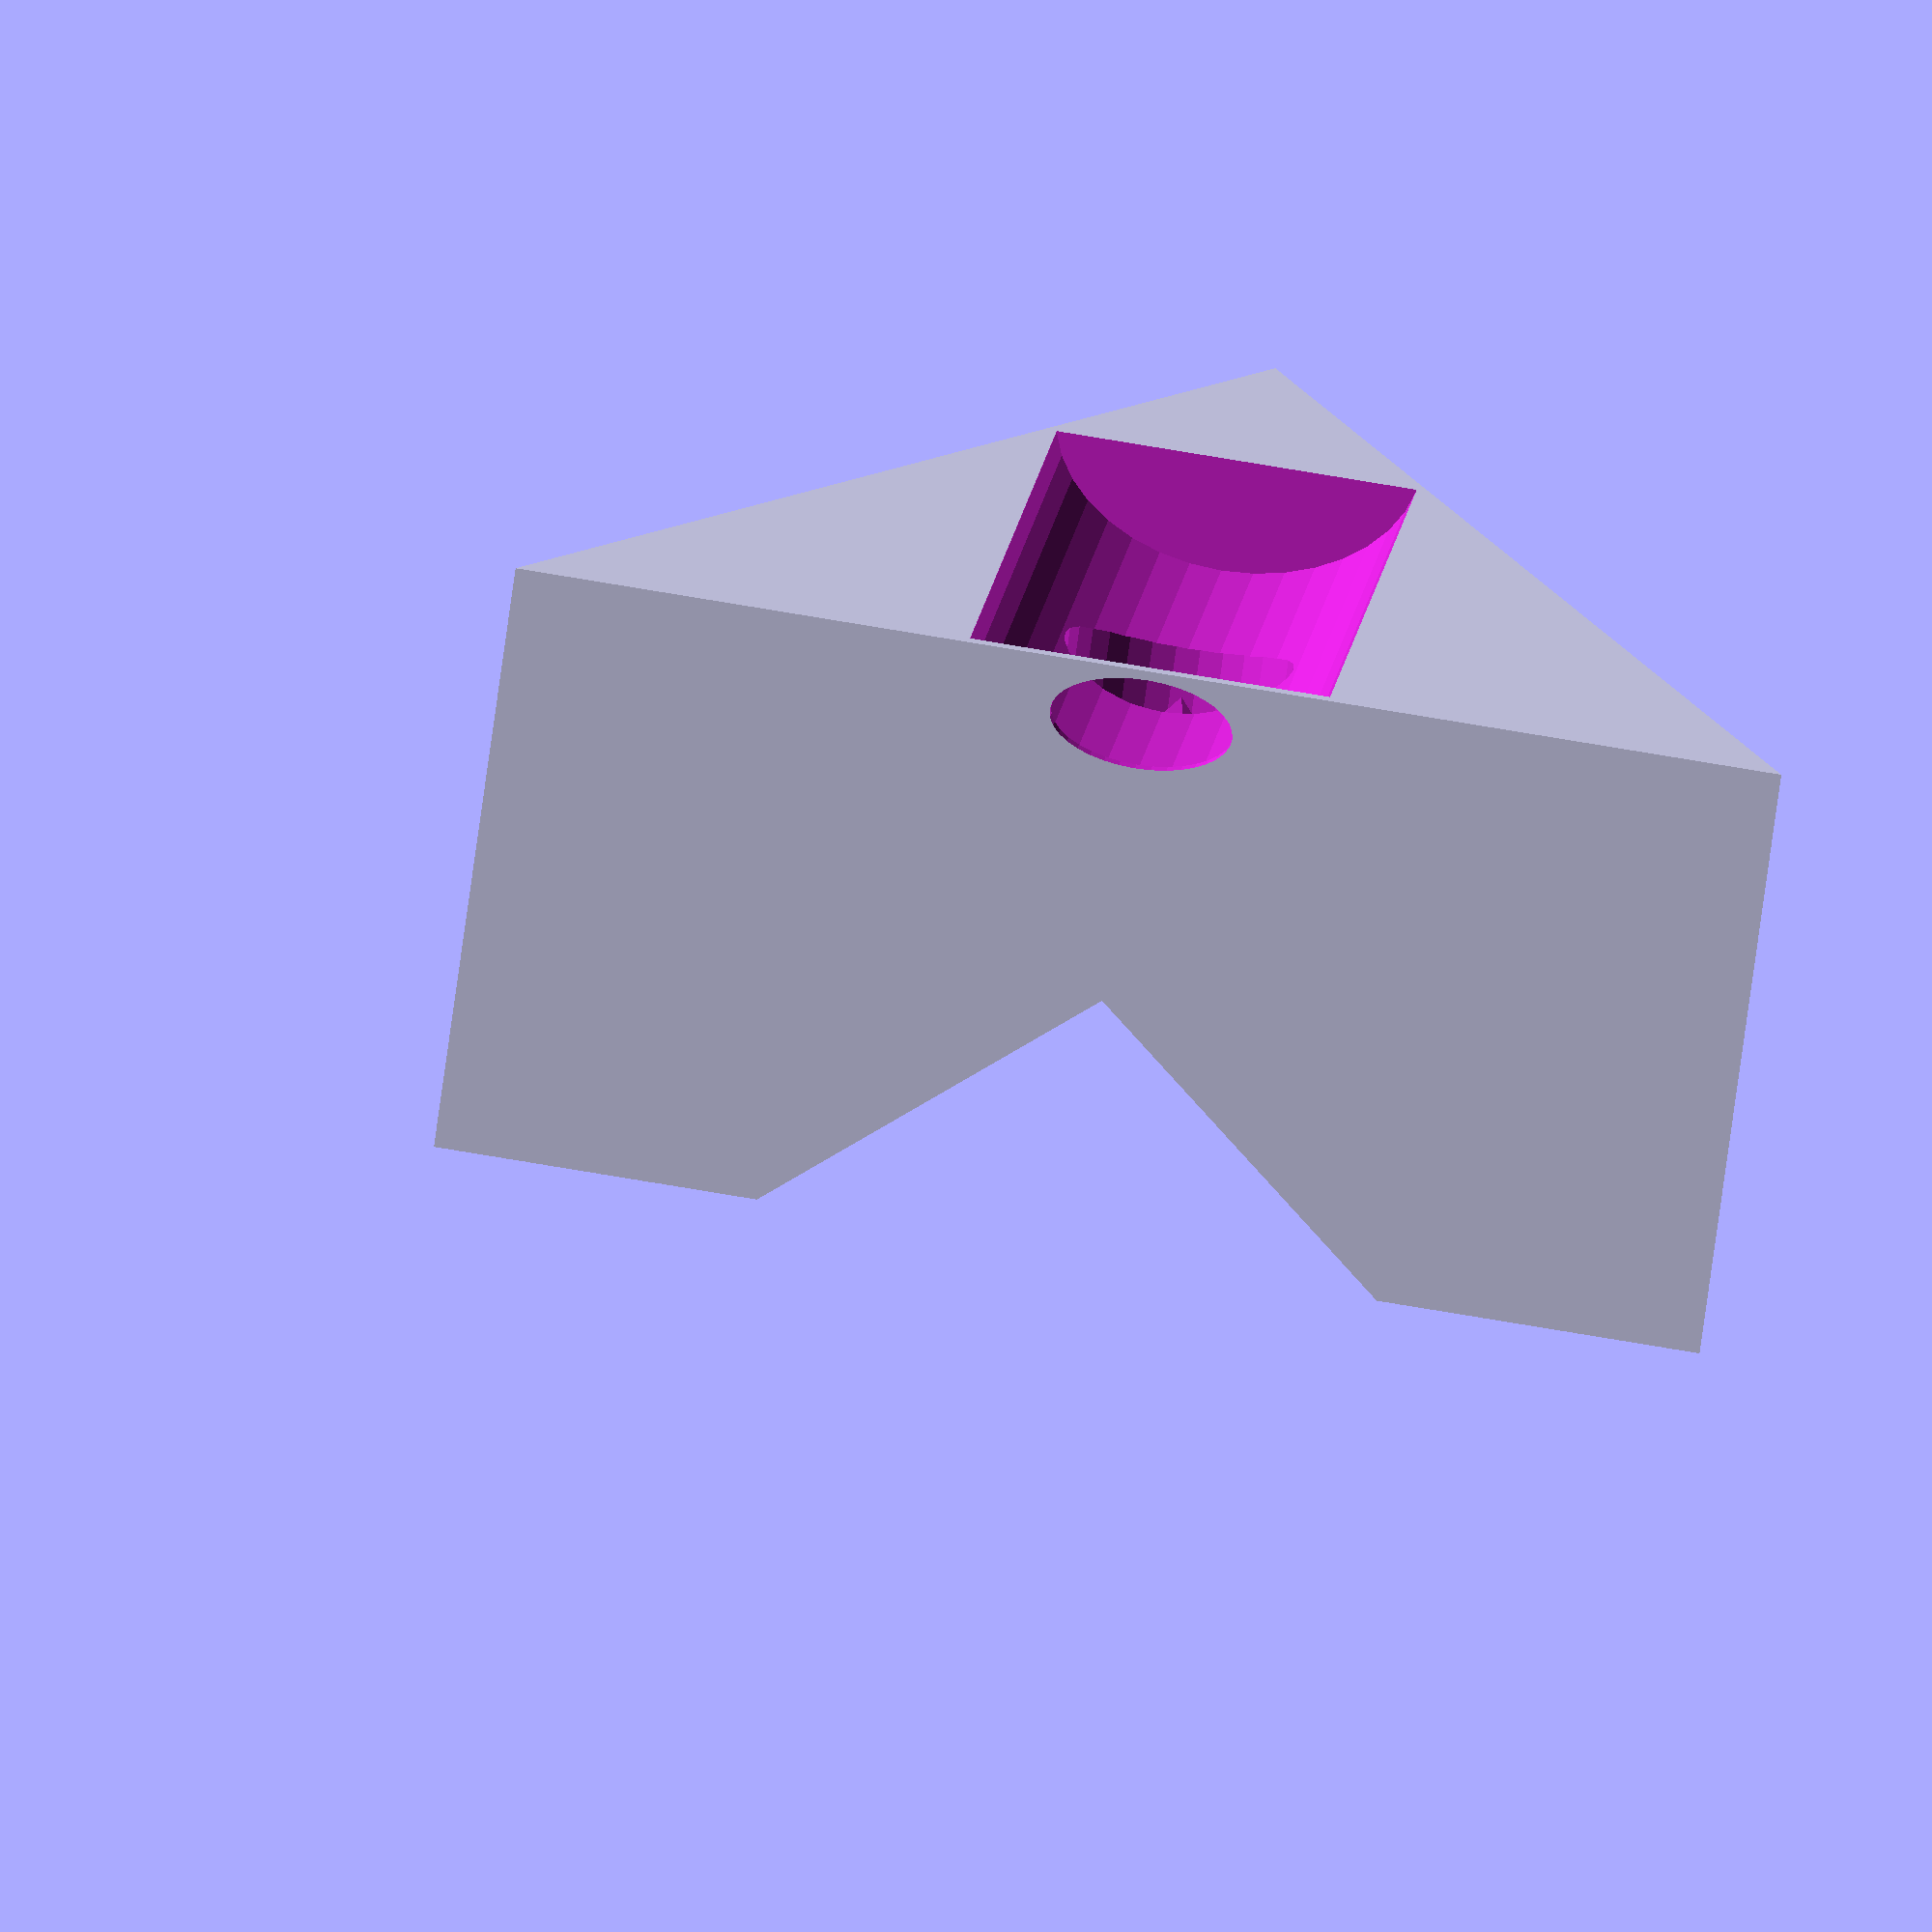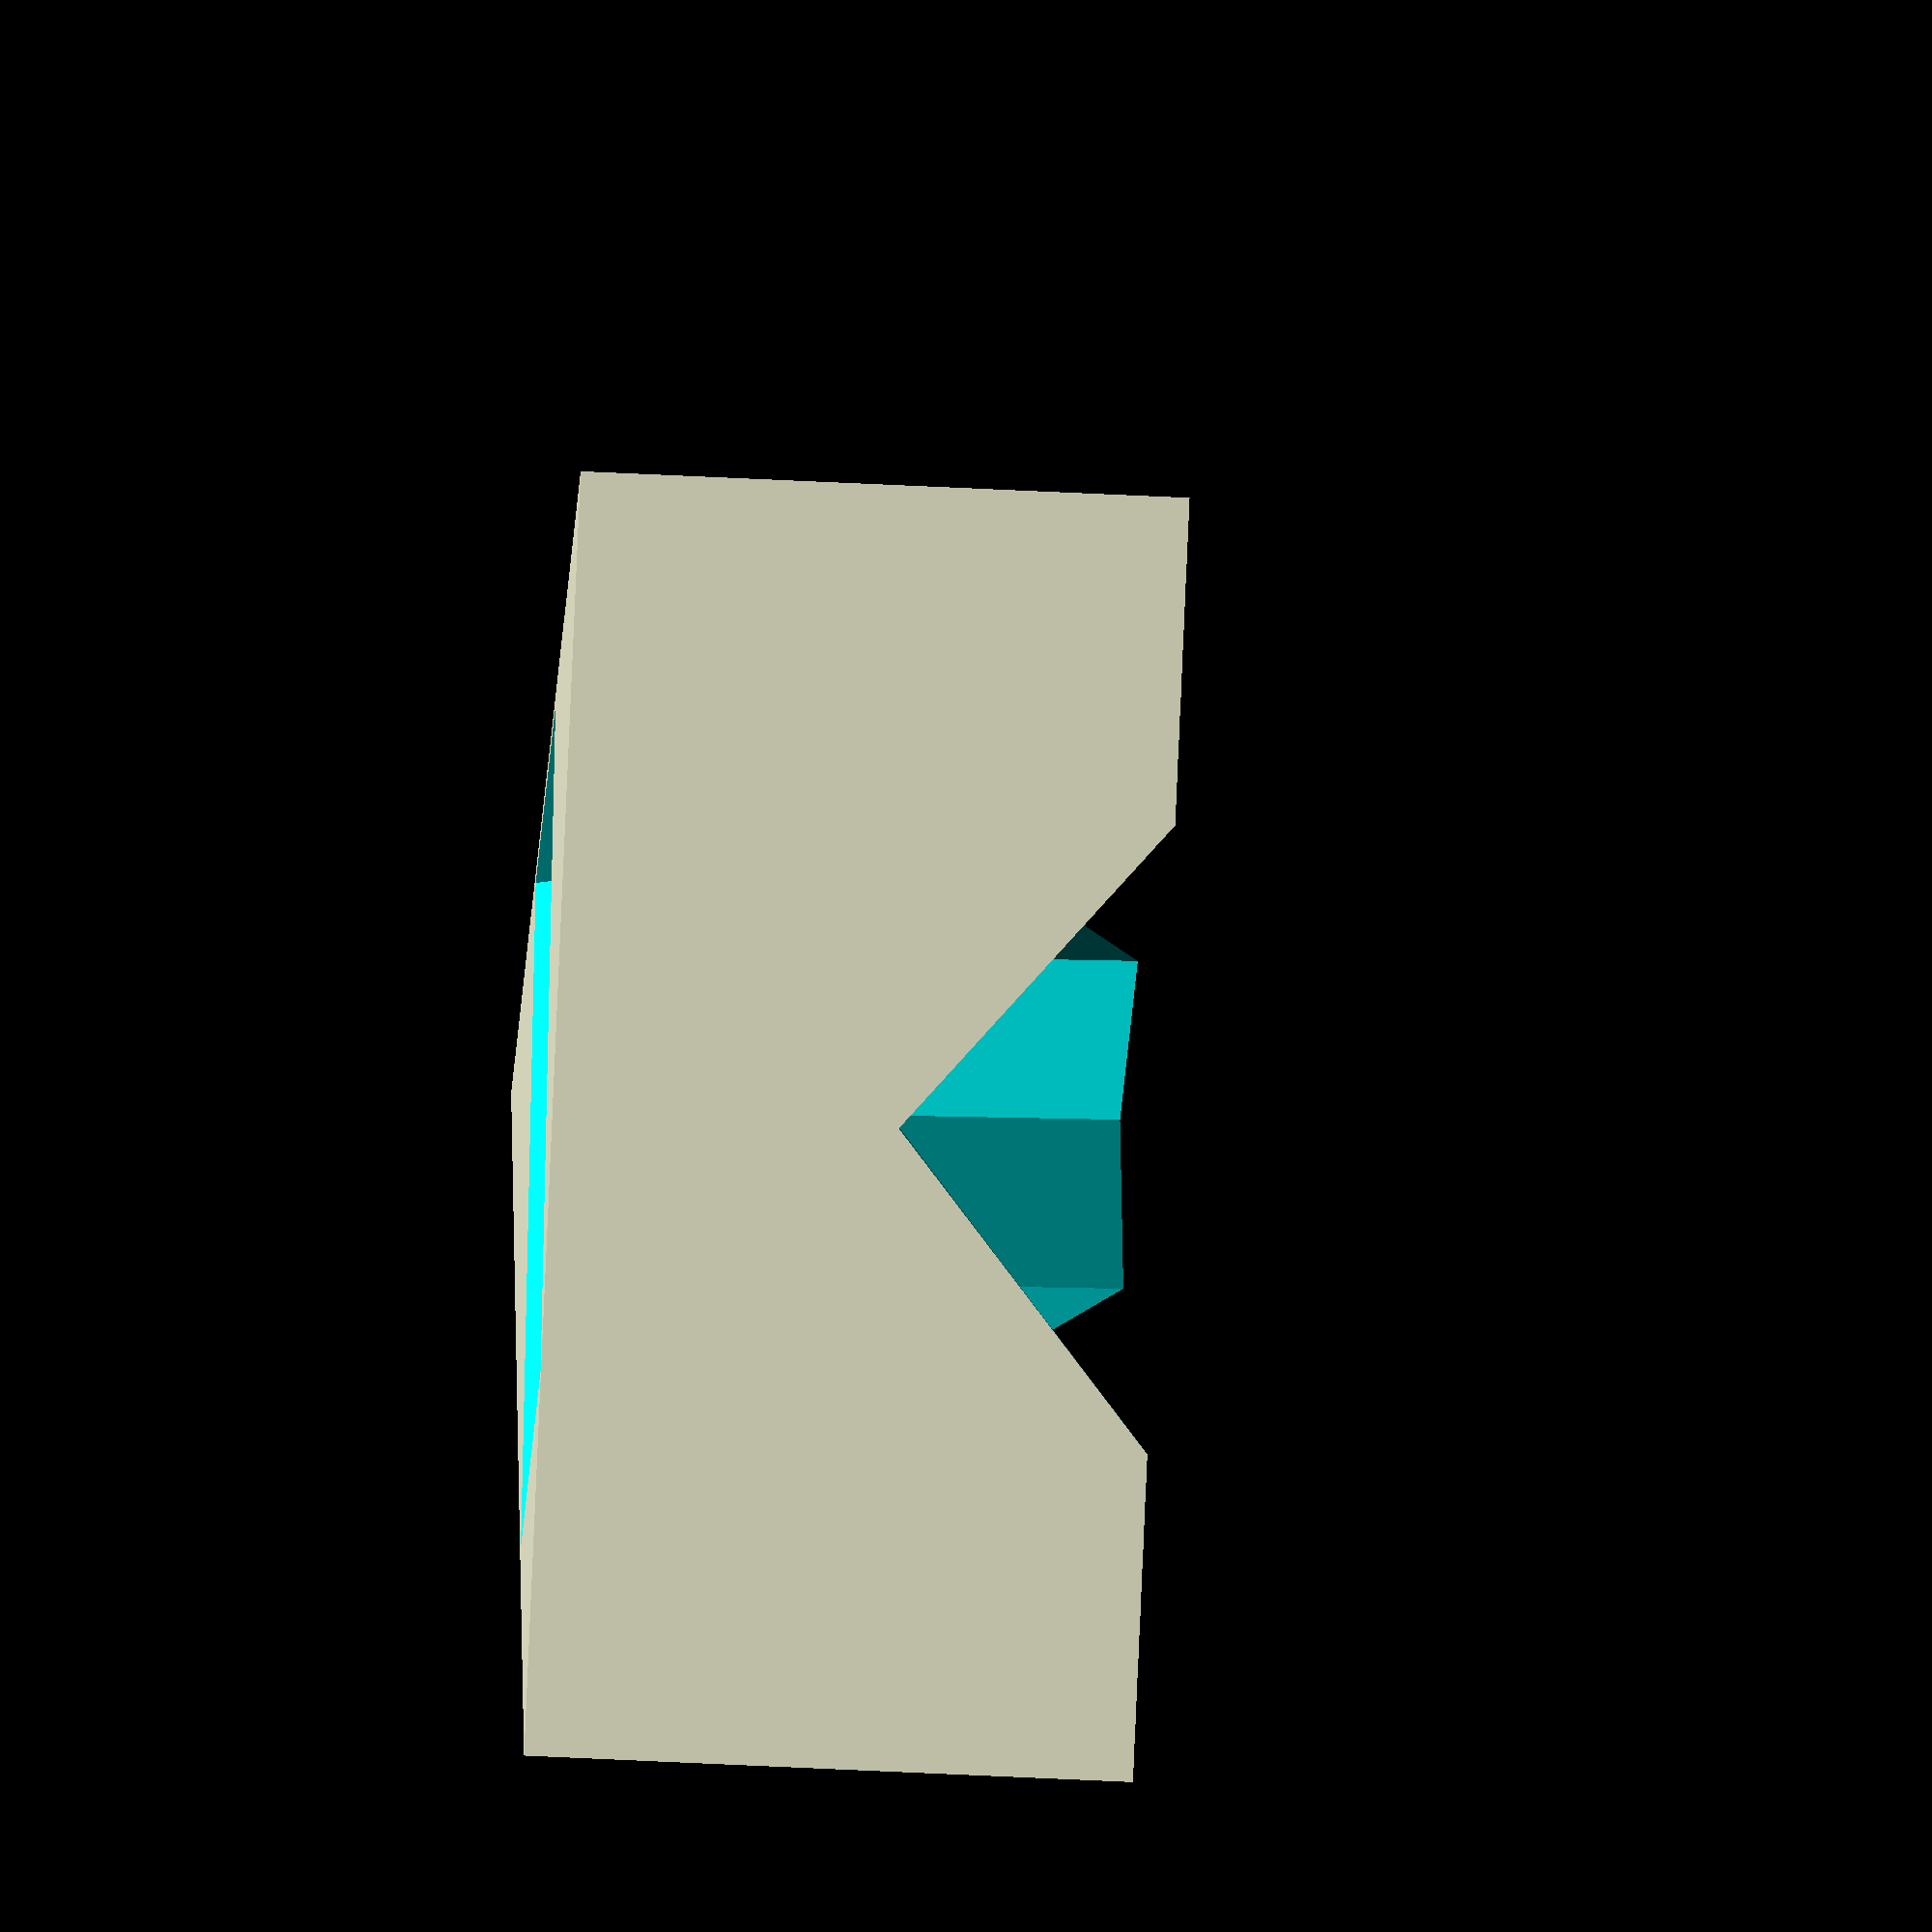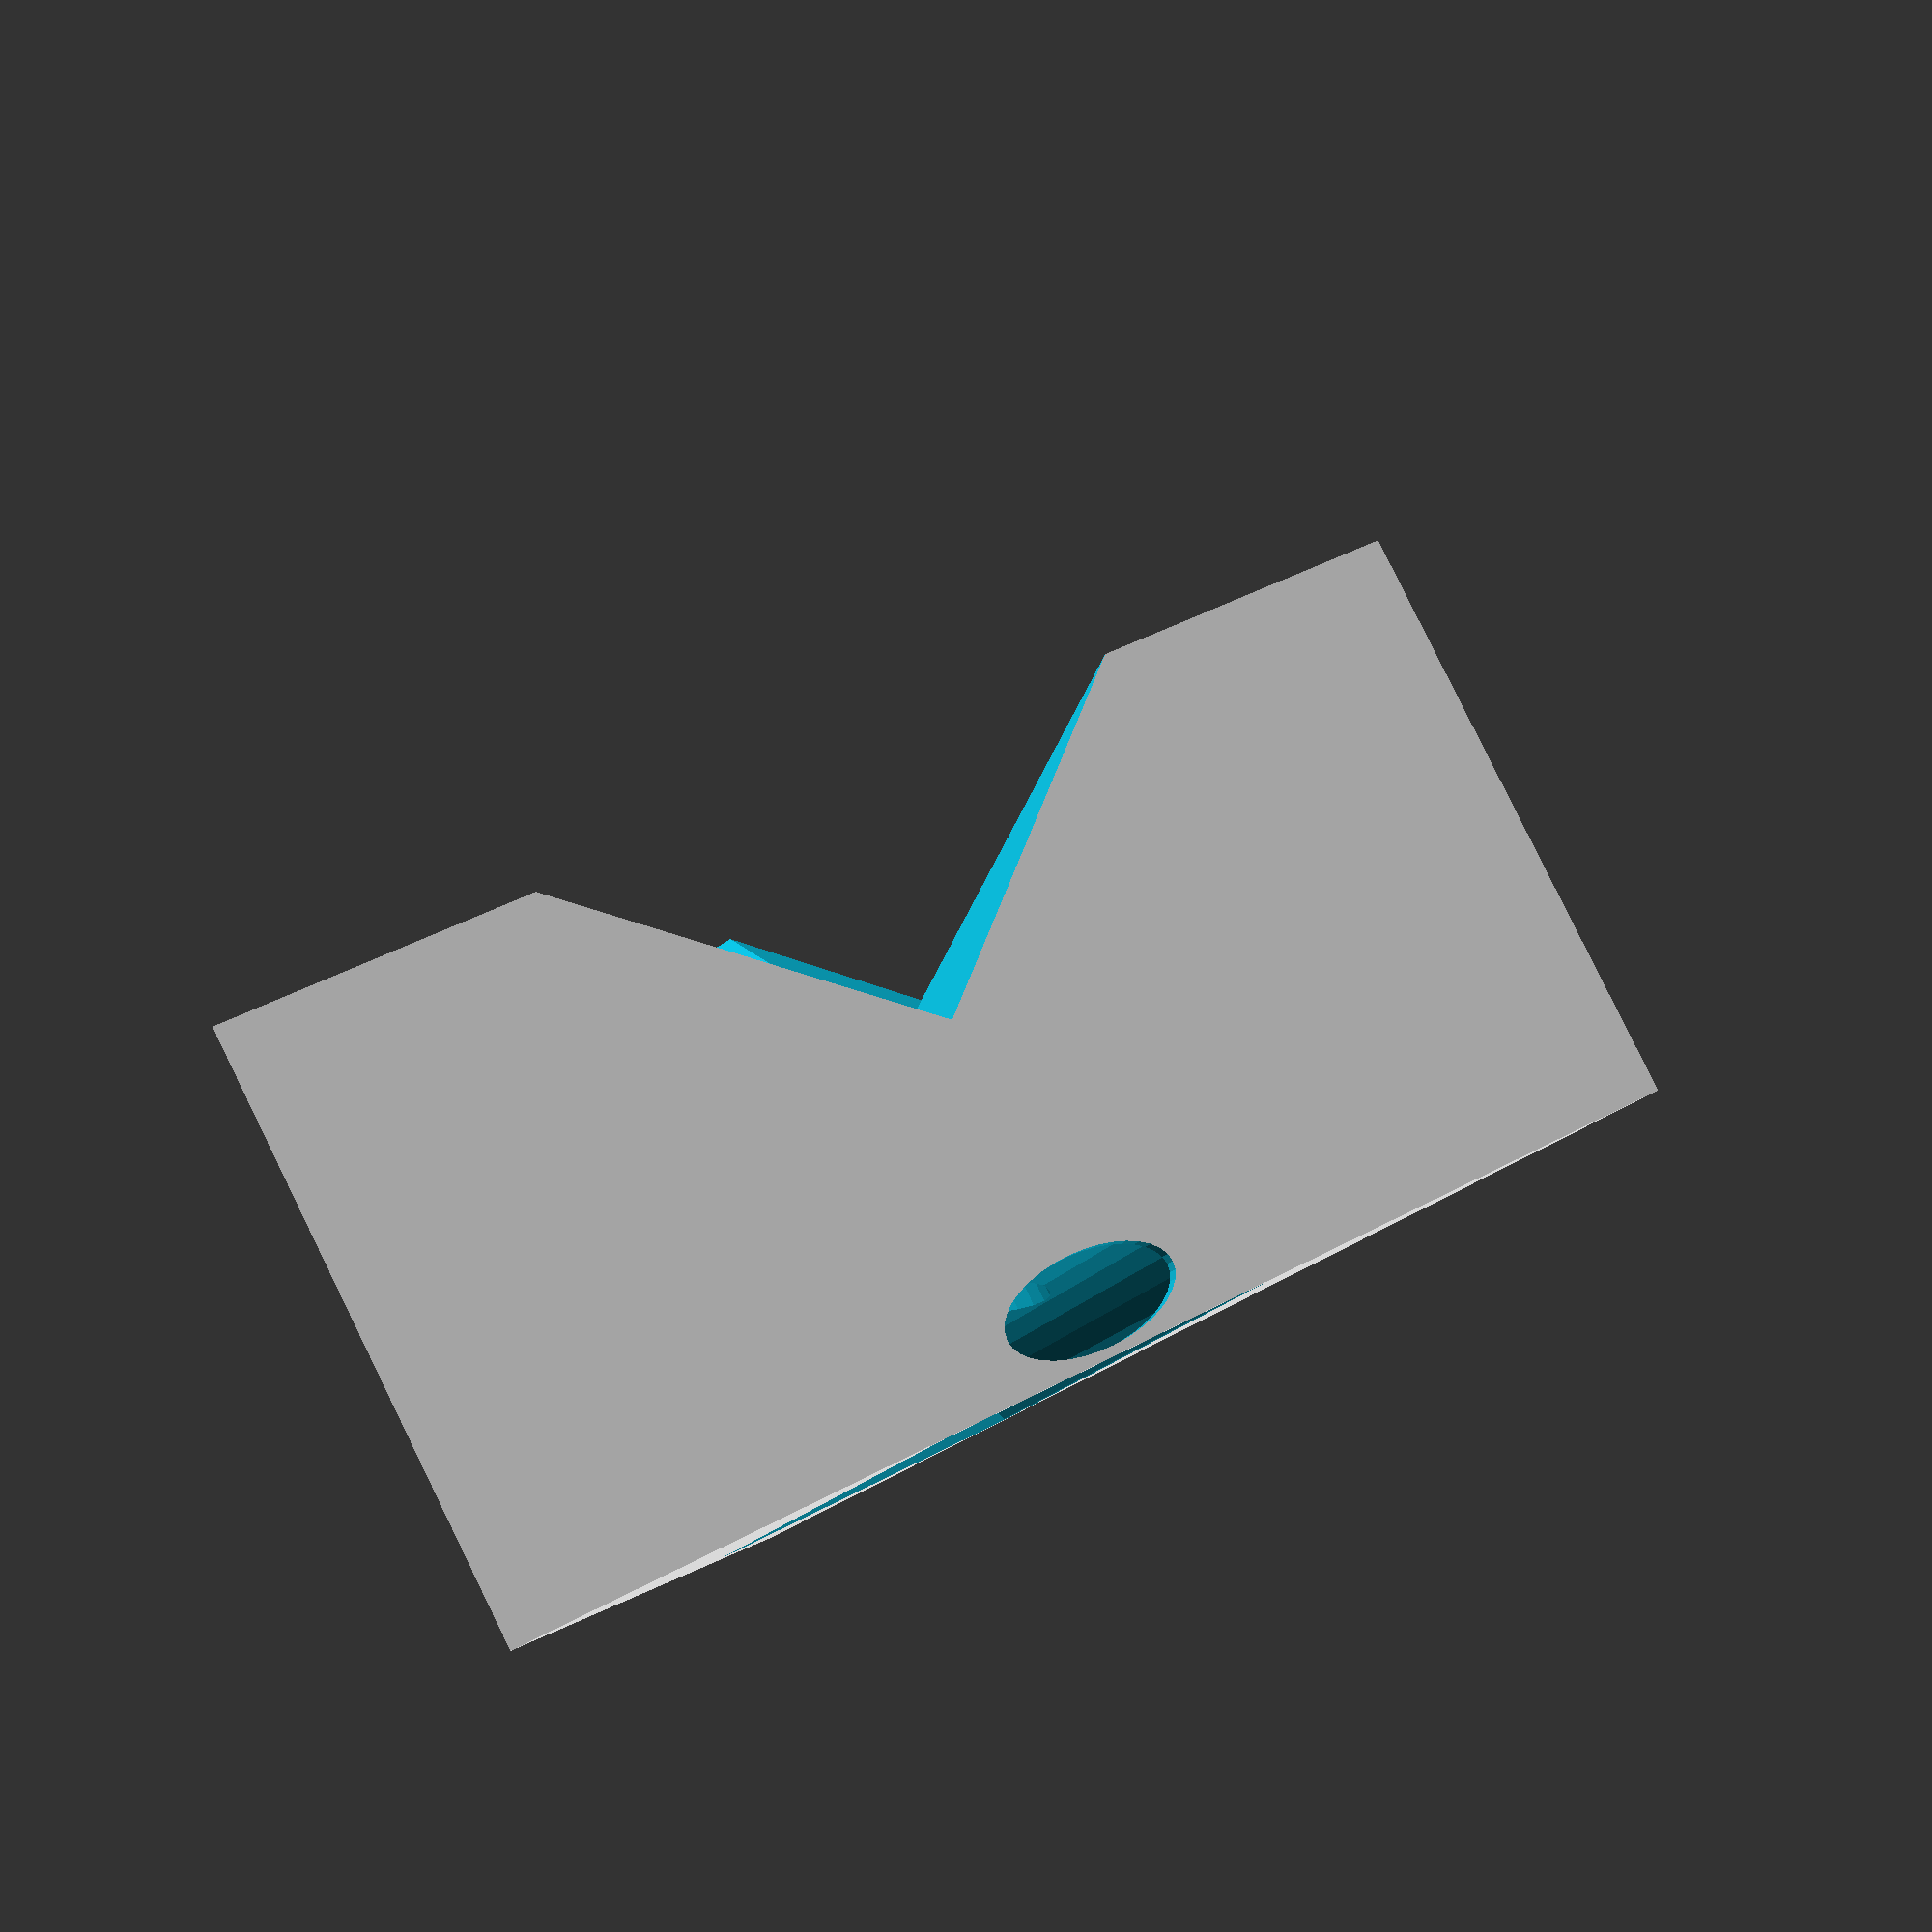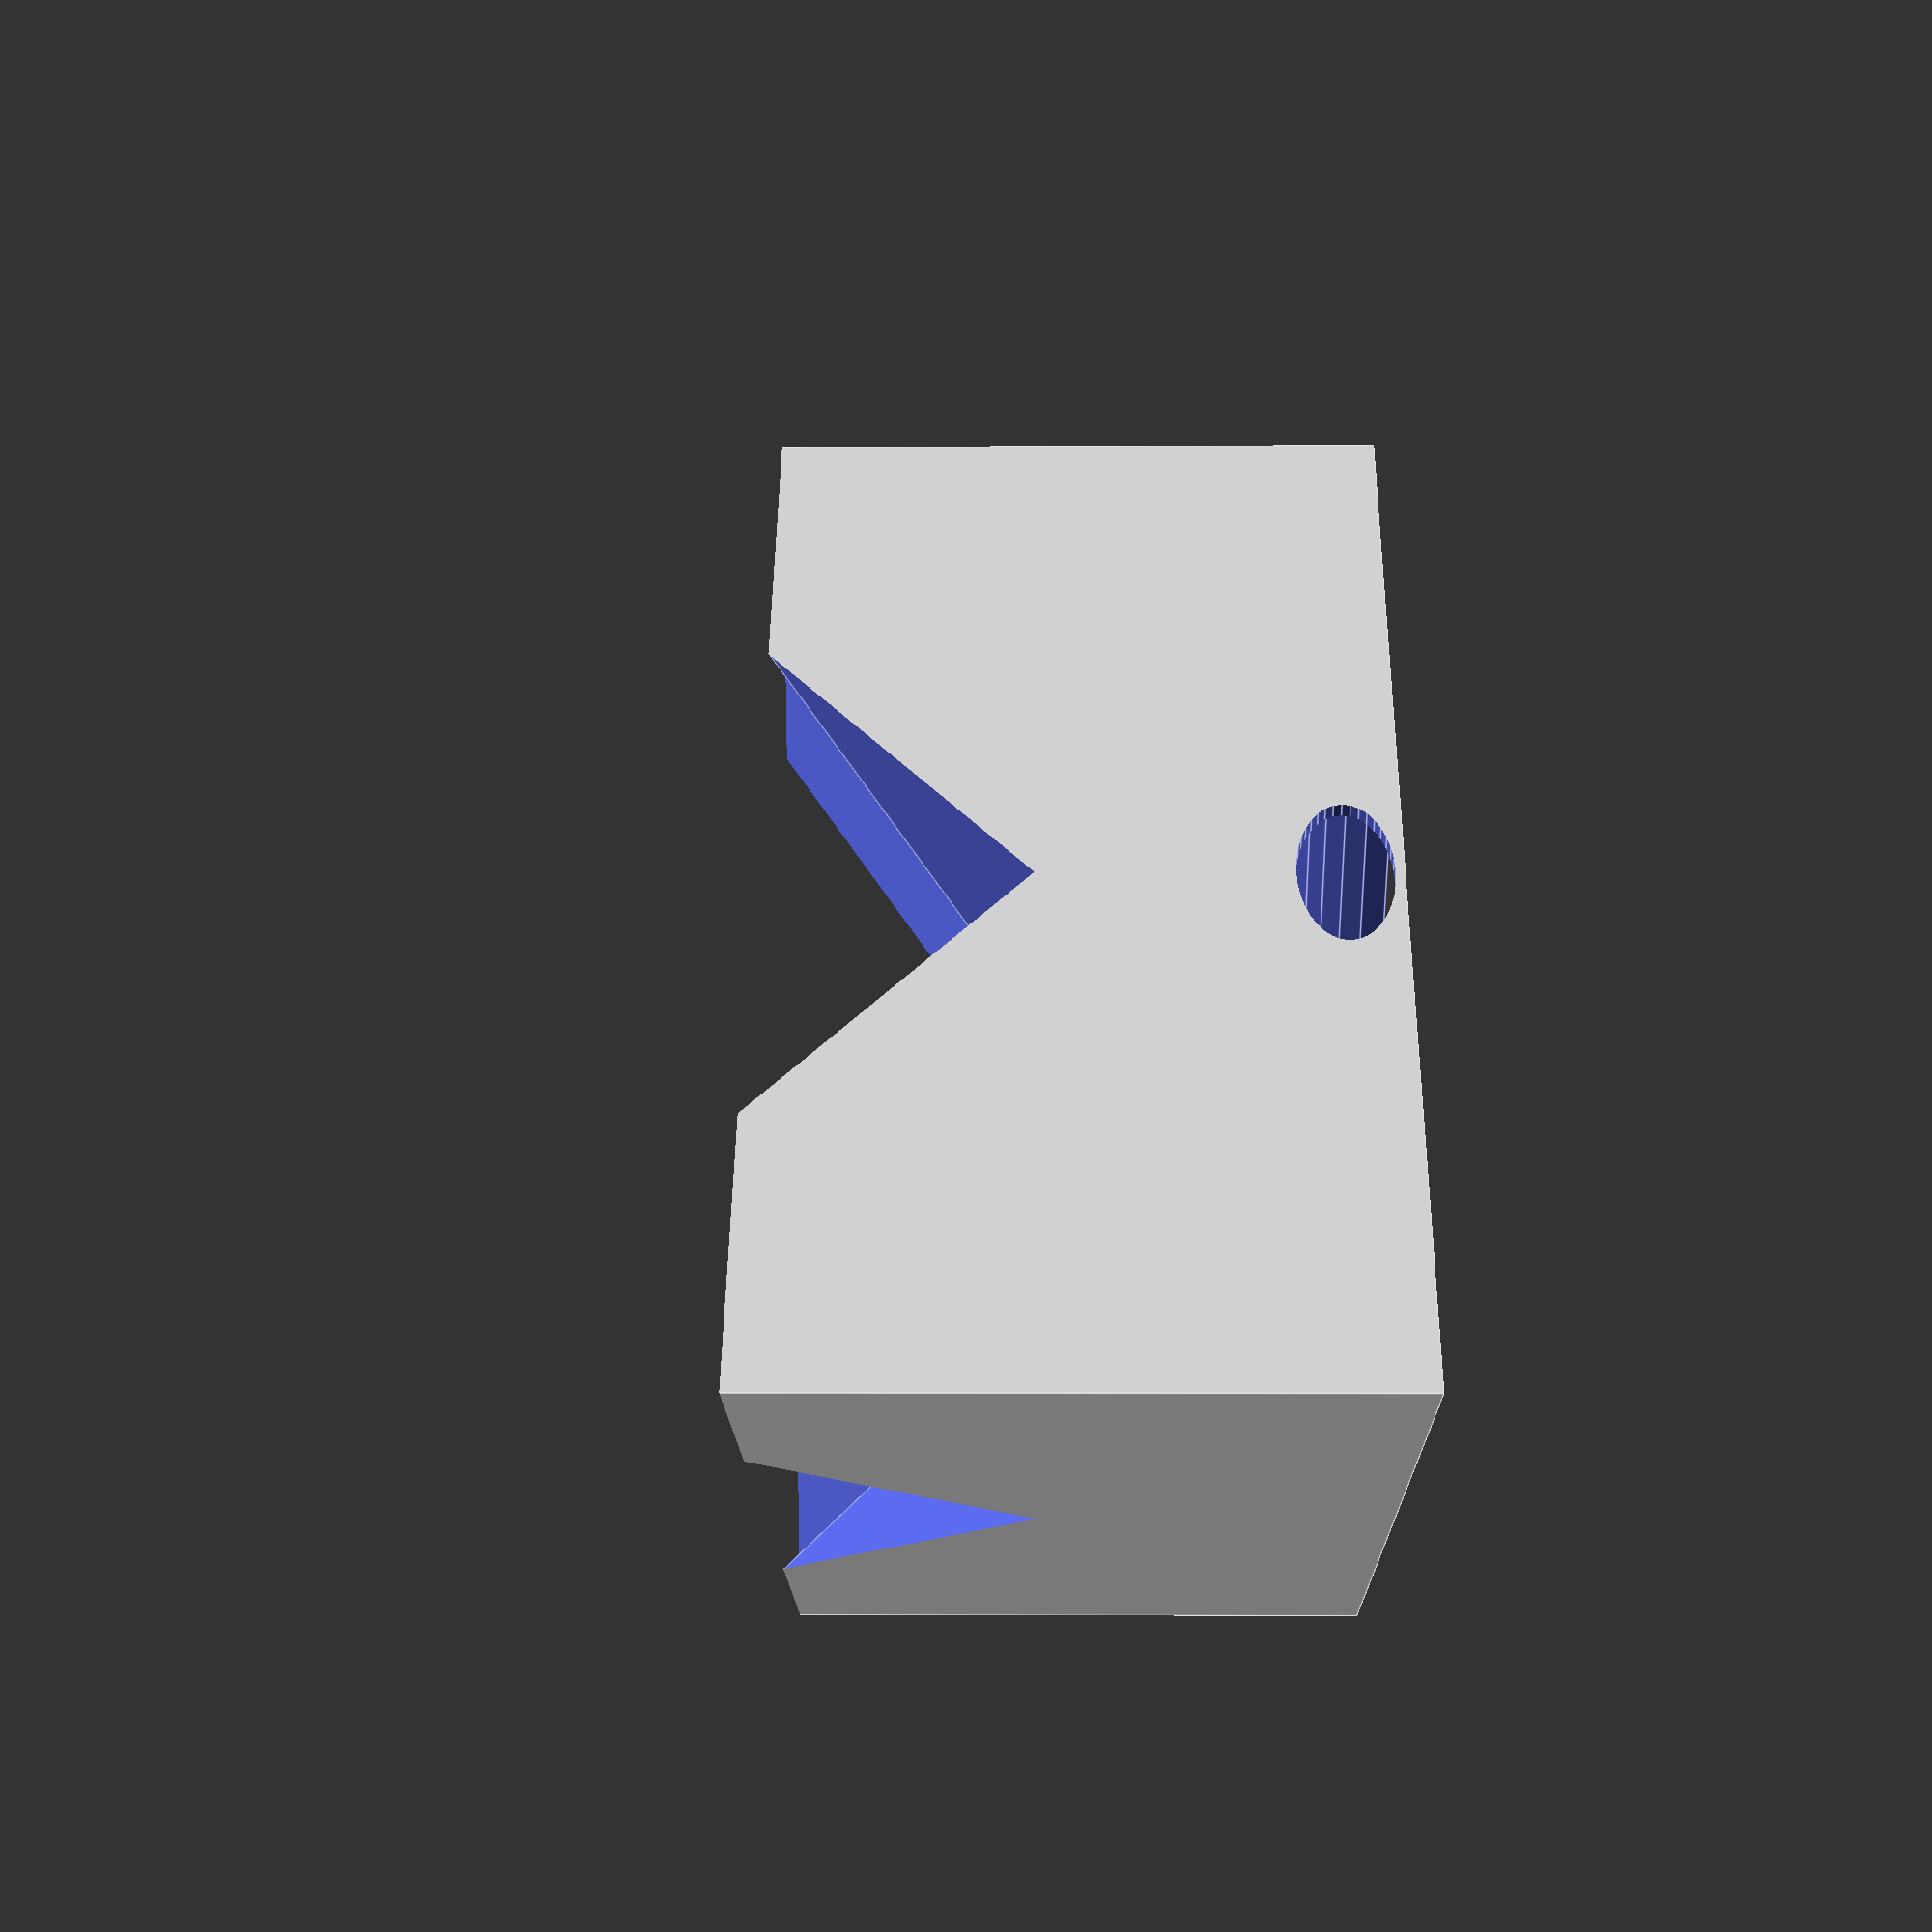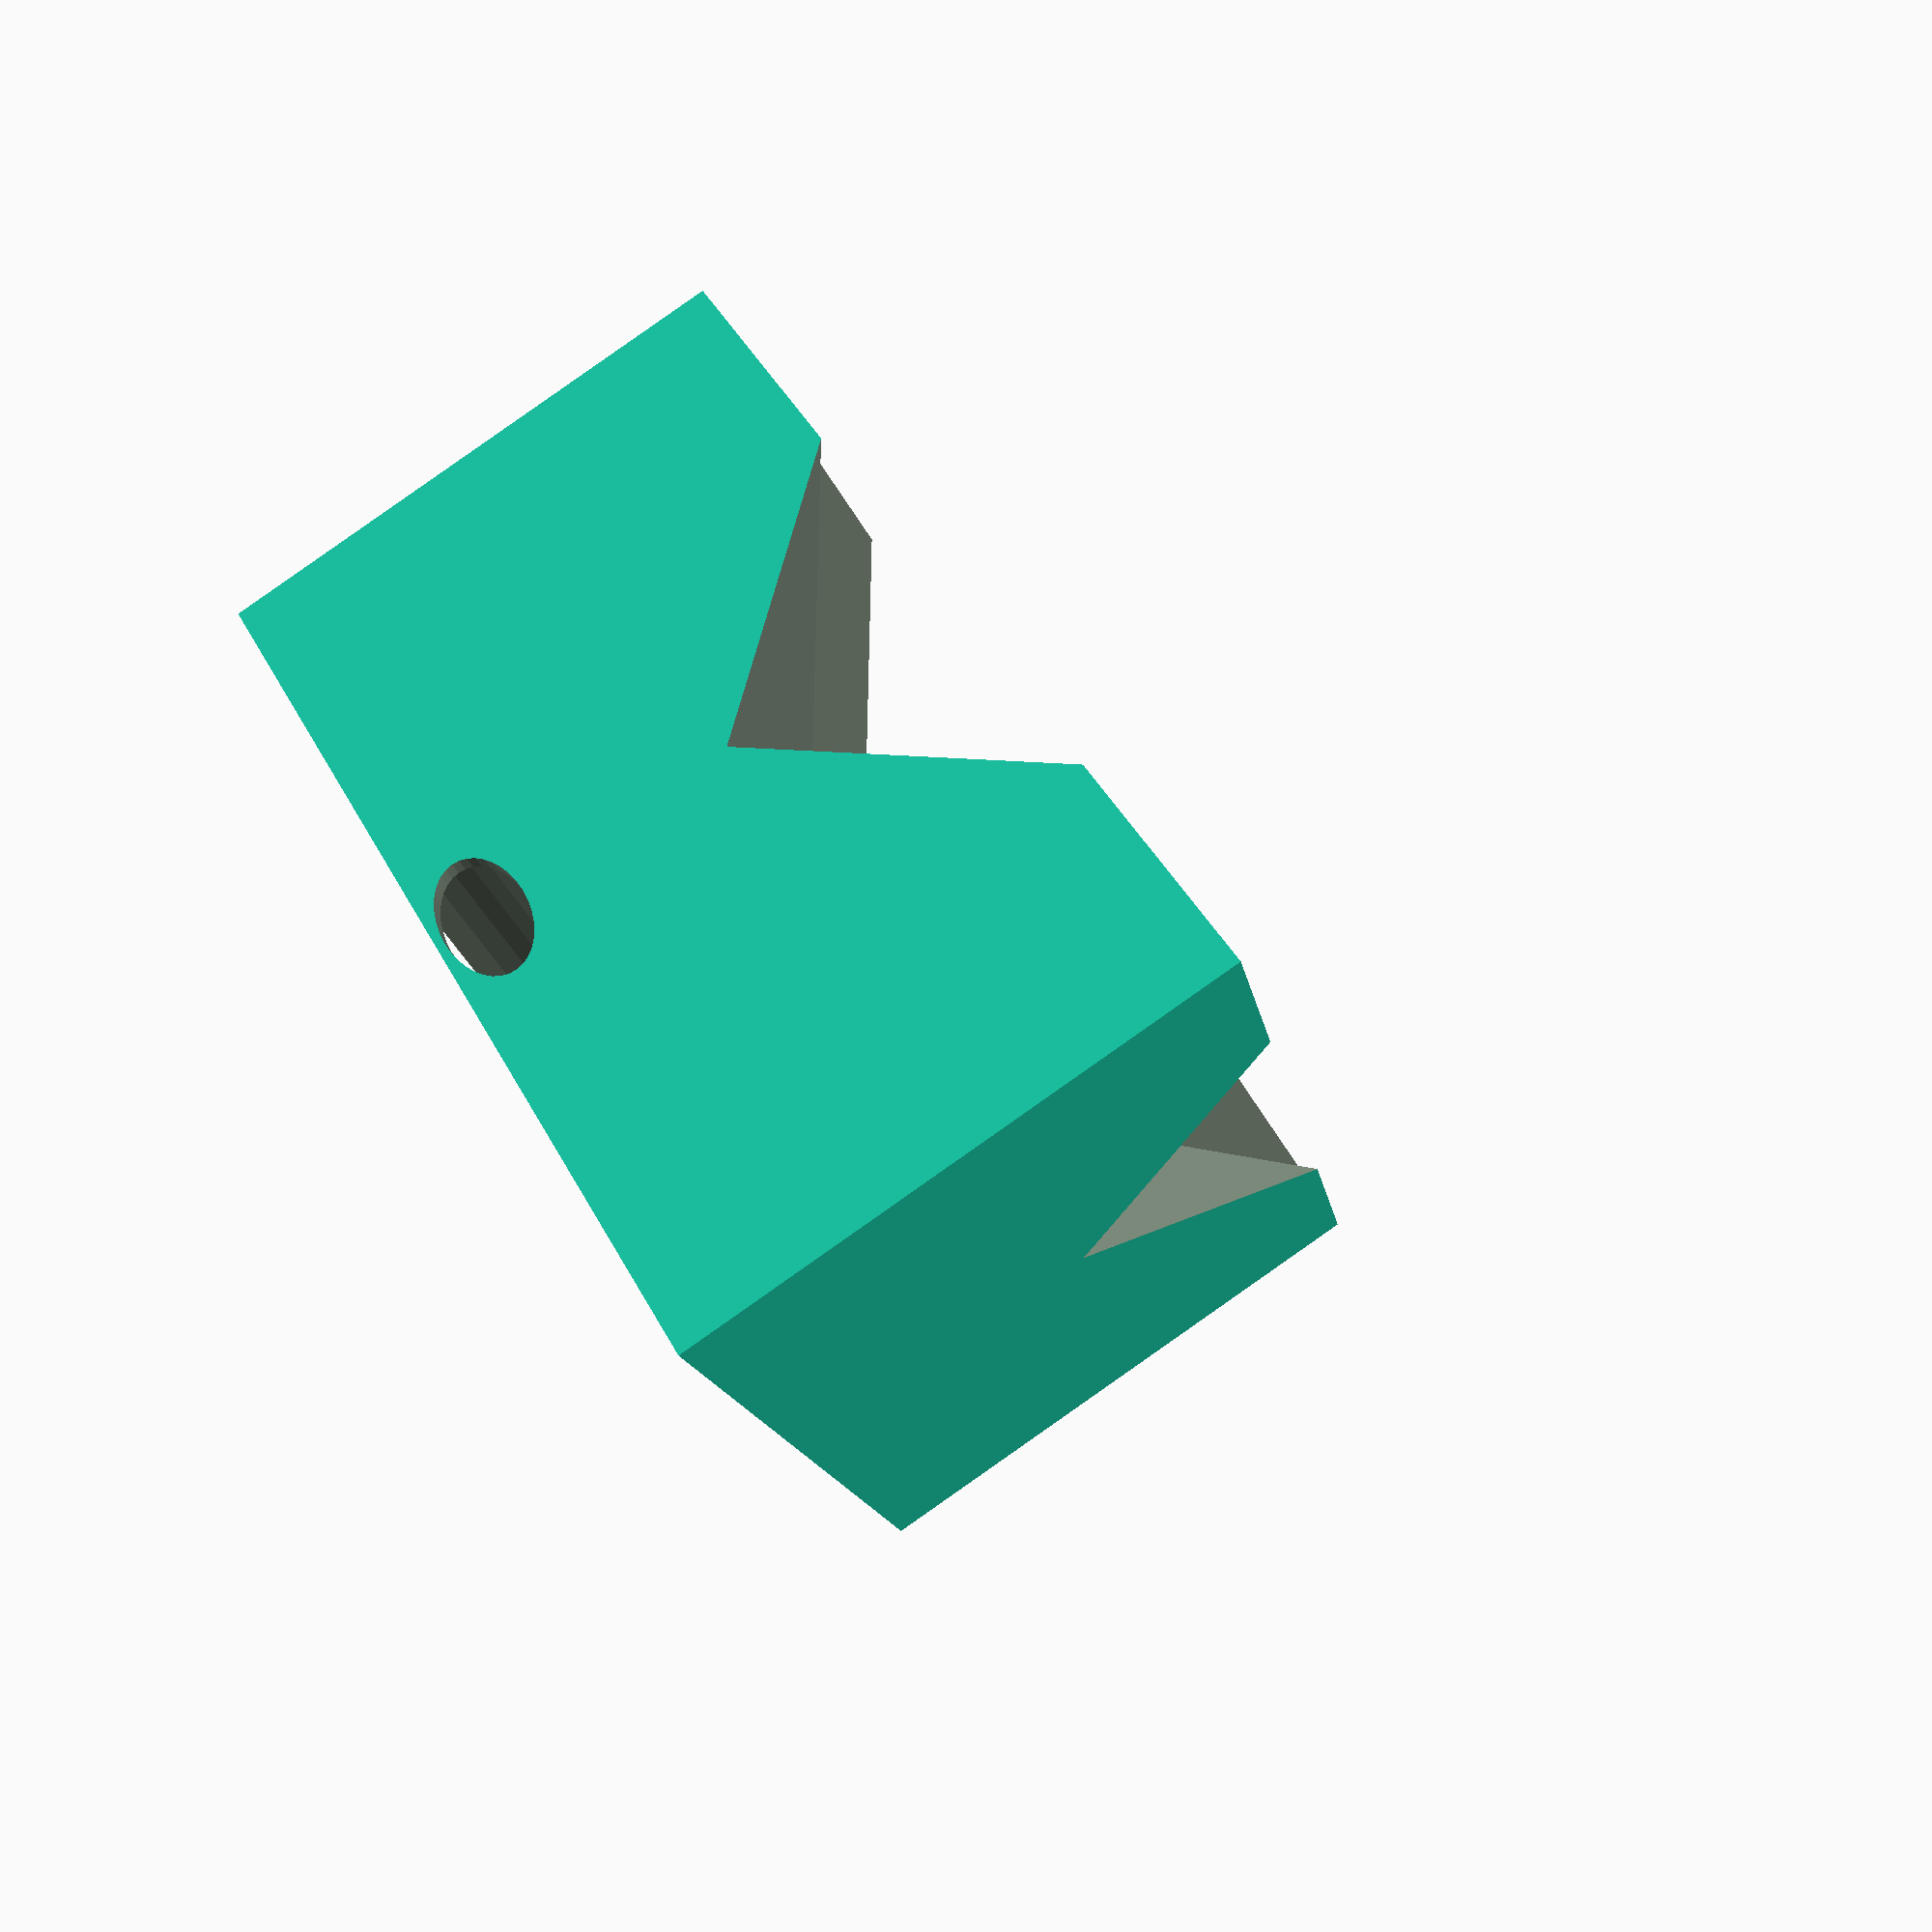
<openscad>
cubeHeigth = 20;
socketRadius=55;

socketCube();
//translate([0,-40,0]) cube([125,125,1]);

module socketCube() { 
    difference() {
        
        union() {
            rotate([0,0,90]) cylinder(d=160,h=90,$fn=3);
            //rotate([0,0,-30]) cubeCorner();
//            hull() {
//                for (i=[0:6]) {
//                    rotate([0,0,i*60+30]) translate([0,socketRadius,0]) sphere(d=5,$fn=15);
//                    rotate([0,0,i*60+30]) translate([0,socketRadius,12]) sphere(d=5,$fn=15);
//                    rotate([0,0,i*60+30]) translate([0,12,2.5*12]) sphere(d=5,$fn=15);
//                }
//            }   
        }
        translate([0,0,-2.5]) rotate([0,90,30]) translate([0,0,-2.5])  resize([30,40,82]) cylinder(d=40, h=120, center=true, $fn=36);
        rotate([0,90,30]) translate([-6,0,100]) resize([10,20,200]) cylinder(d=10,h=200,$fn=36,center=true);
        translate([0,0,9*12-3]) rotate([0,180,0]) cylinder(d=25,h=10*12);
        translate([0,0,1*12-2.84]) rotate([45,-atan(sqrt(0.5)),-30]) 
        union() {
    cube([socketRadius*15,socketRadius*15,socketRadius*15]);
    hull() {
        translate([25,25,0]) cube([socketRadius*15-50,socketRadius*15-50,socketRadius*15]);
        translate([socketRadius*15/2,socketRadius*15/2,socketRadius*30]) sphere(d=5);
        translate([socketRadius*15/2,socketRadius*15/2,-socketRadius*15]) sphere(d=5);
    }
    hull() {
        translate([25,0,25]) cube([socketRadius*15-50,socketRadius*15,socketRadius*15-50]);
        translate([socketRadius*15/2,socketRadius*30,socketRadius*15/2]) sphere(d=5);
        translate([socketRadius*15/2,-socketRadius*15,socketRadius*15/2]) sphere(d=5);
    }
    hull() {
        translate([0,25,25]) cube([socketRadius*15,socketRadius*15-50,socketRadius*15-50]);
        translate([socketRadius*30,socketRadius*15/2,socketRadius*15/2]) sphere(d=5);
        translate([-socketRadius*15,socketRadius*15/2,socketRadius*15/2]) sphere(d=5);
    }
}
//cube([socketRadius*15,socketRadius*15,socketRadius*15]);
    }
}
</openscad>
<views>
elev=73.2 azim=113.4 roll=172.3 proj=o view=solid
elev=229.0 azim=100.0 roll=273.3 proj=o view=solid
elev=96.2 azim=98.8 roll=26.2 proj=p view=wireframe
elev=3.2 azim=347.3 roll=91.2 proj=p view=edges
elev=91.9 azim=164.2 roll=305.0 proj=p view=solid
</views>
